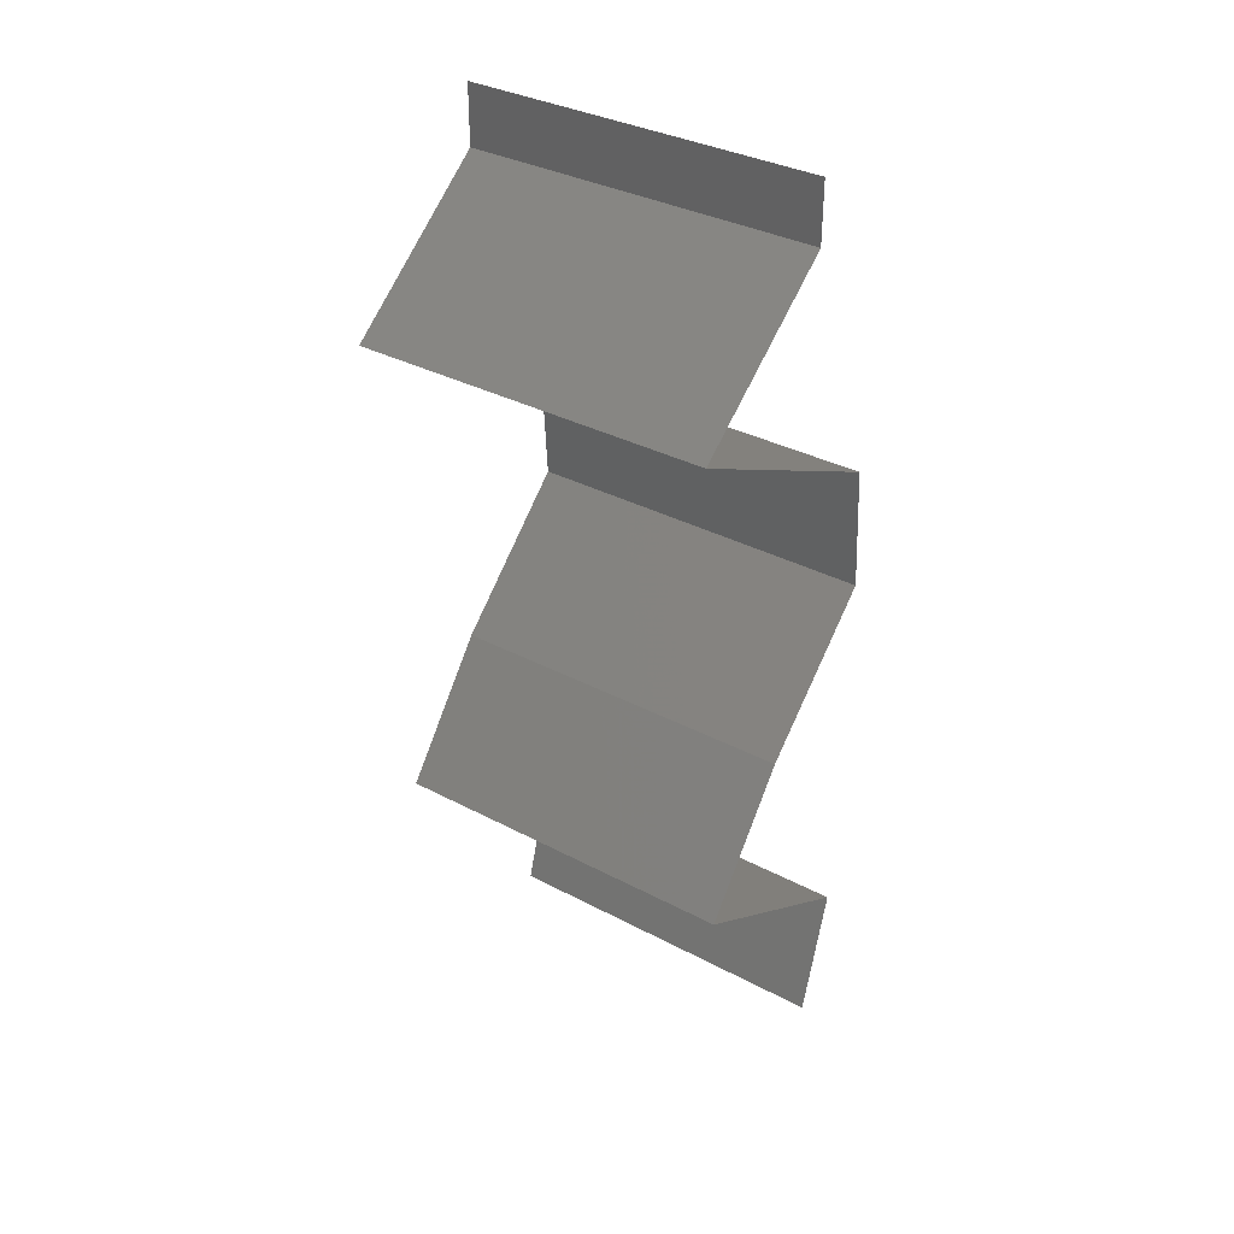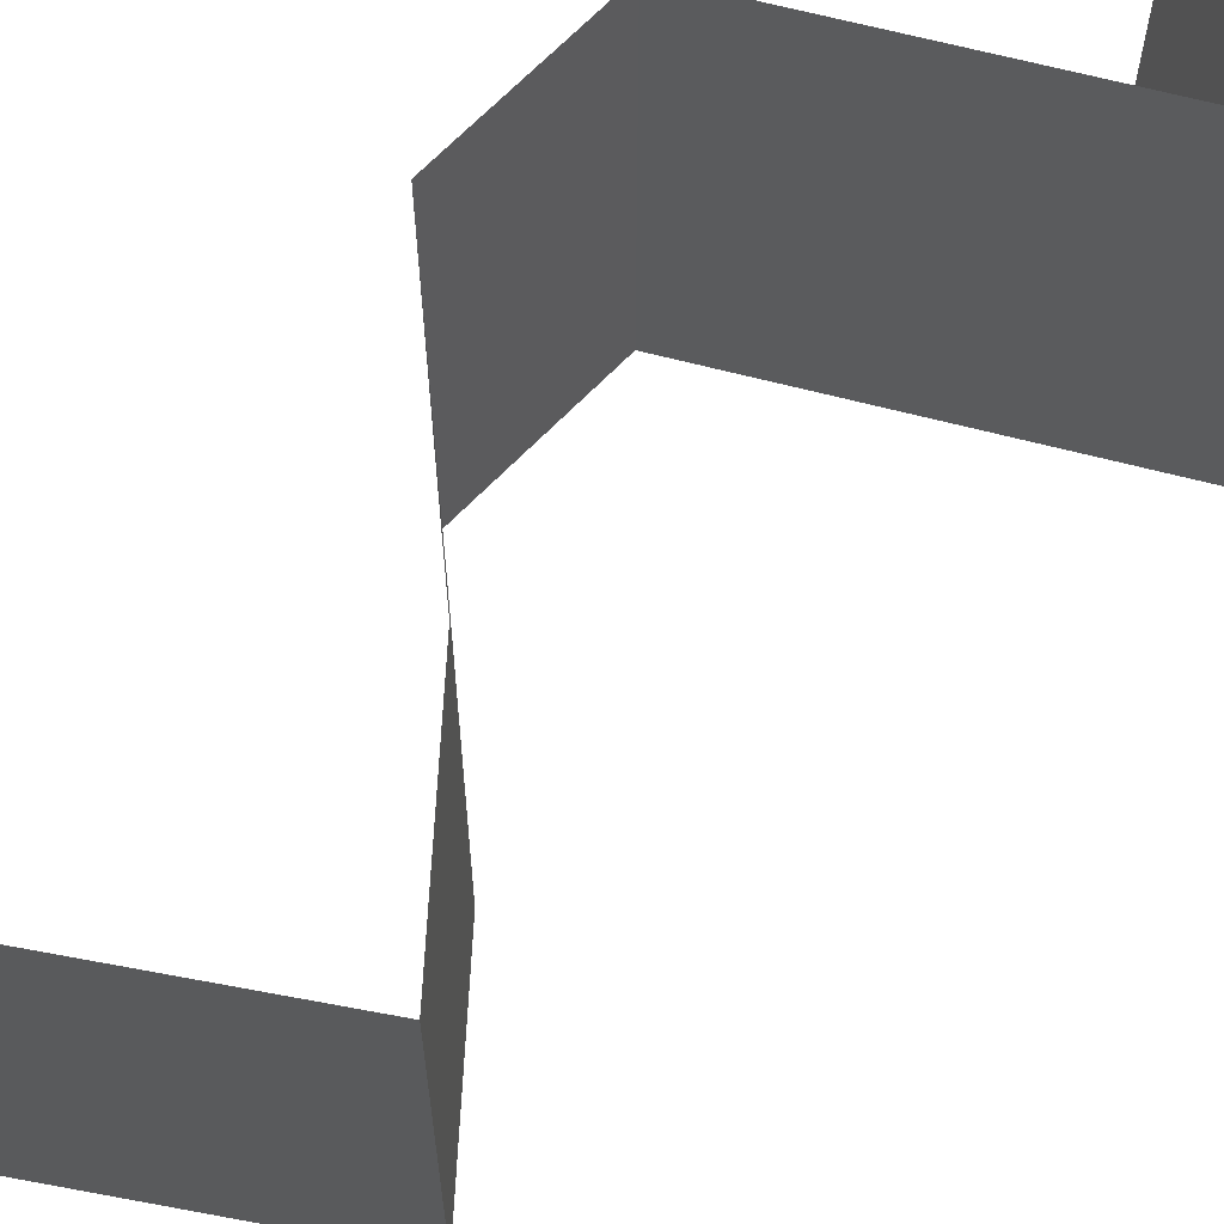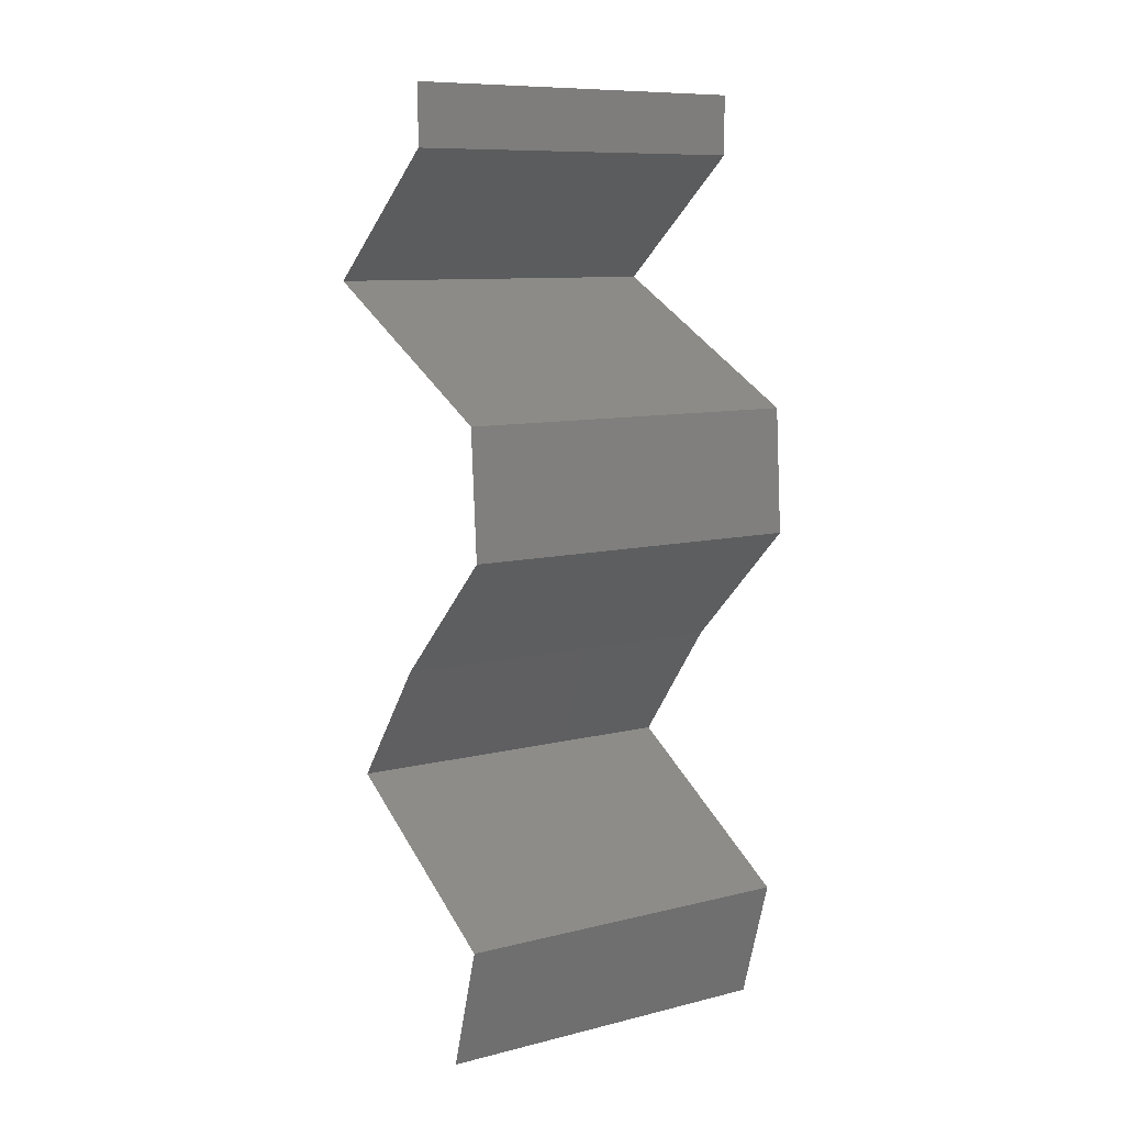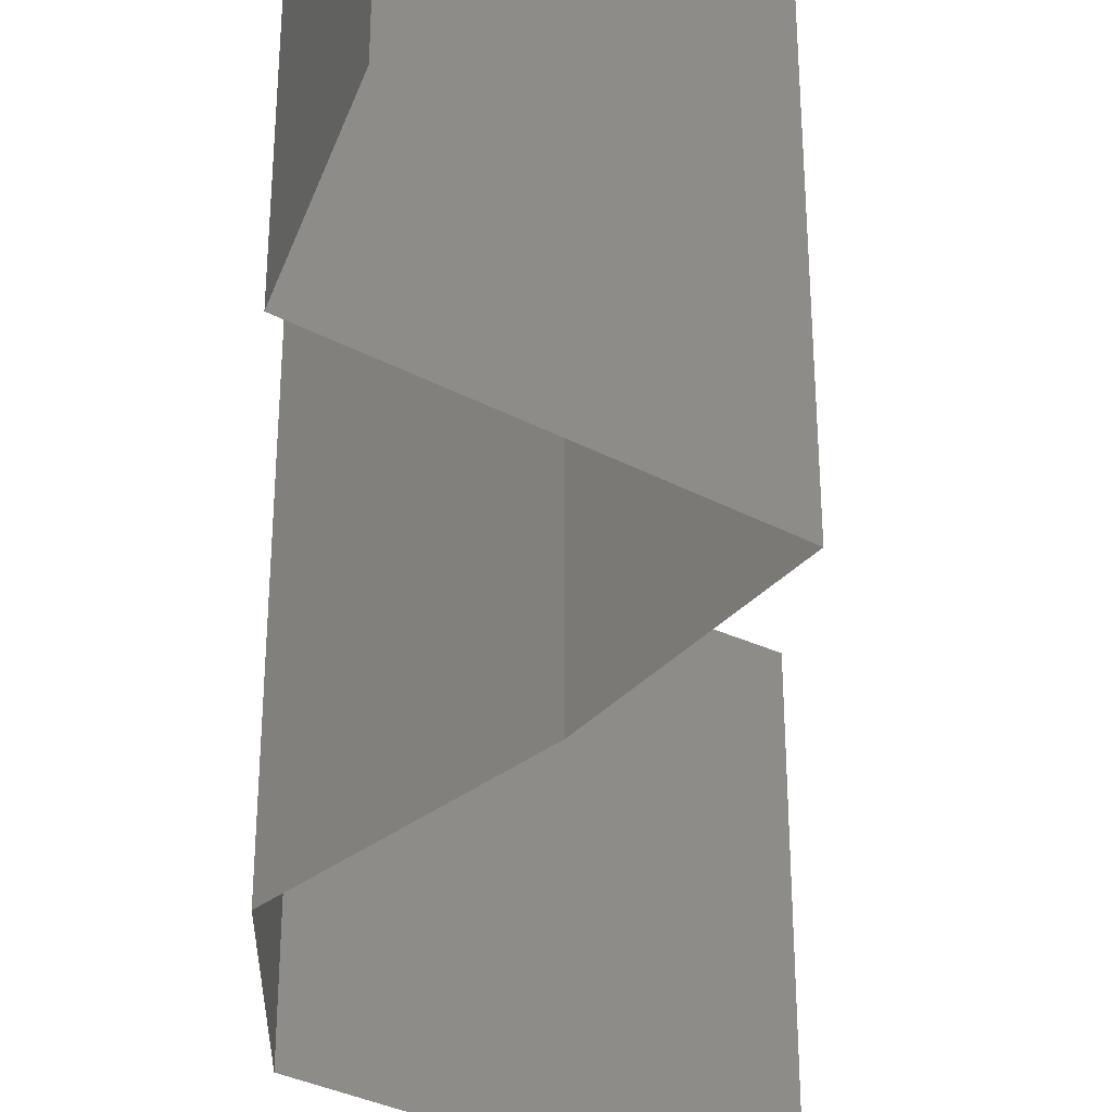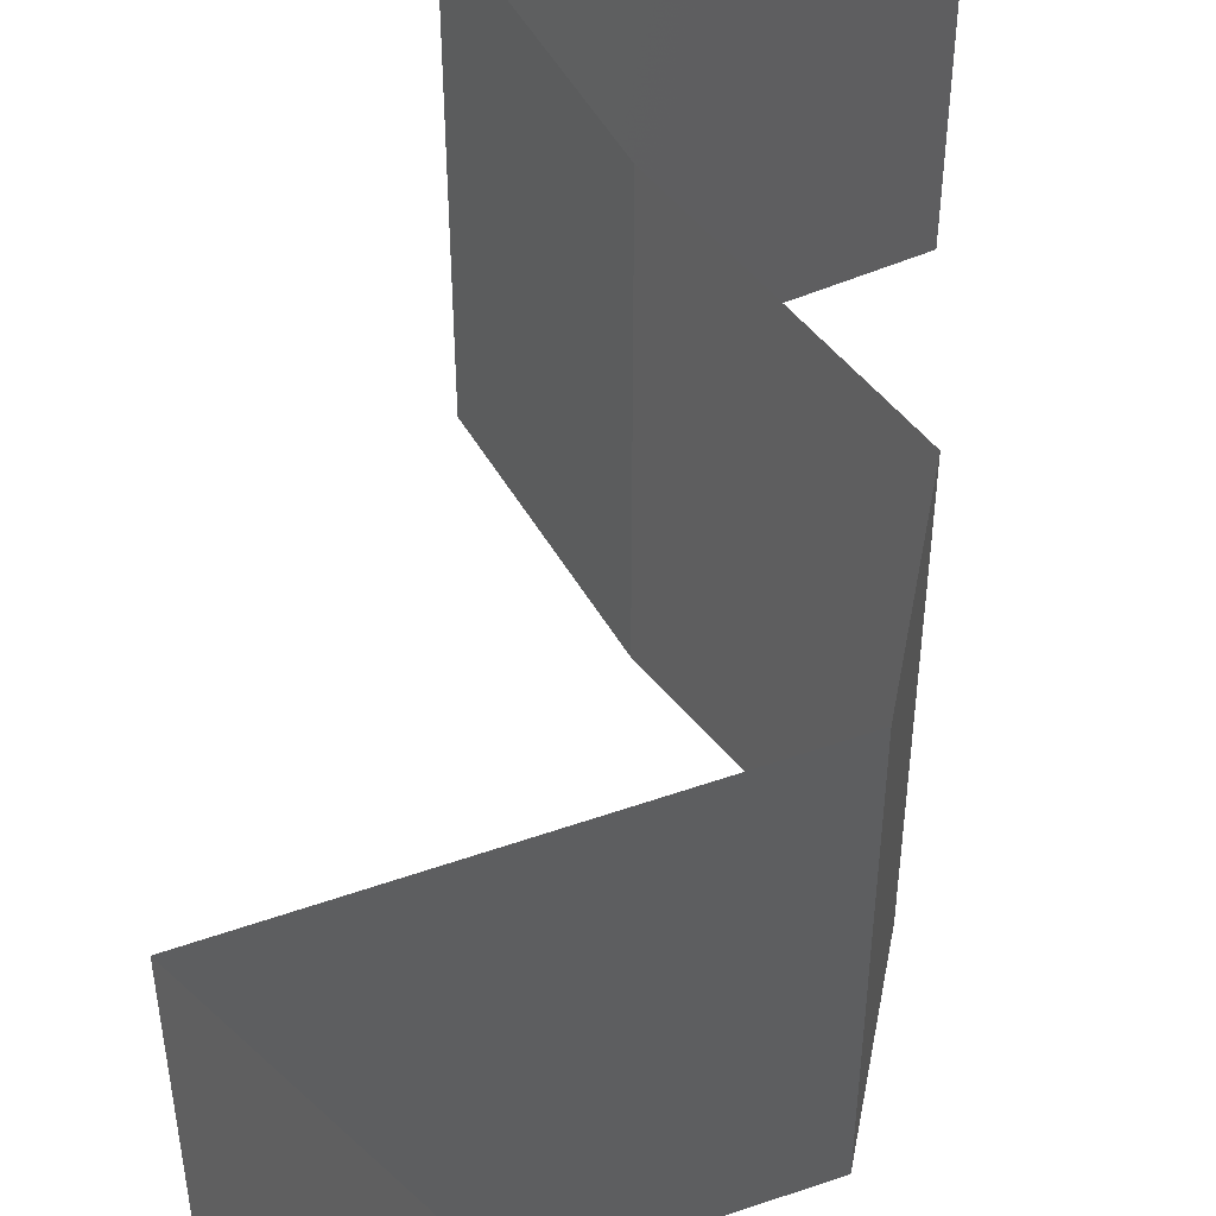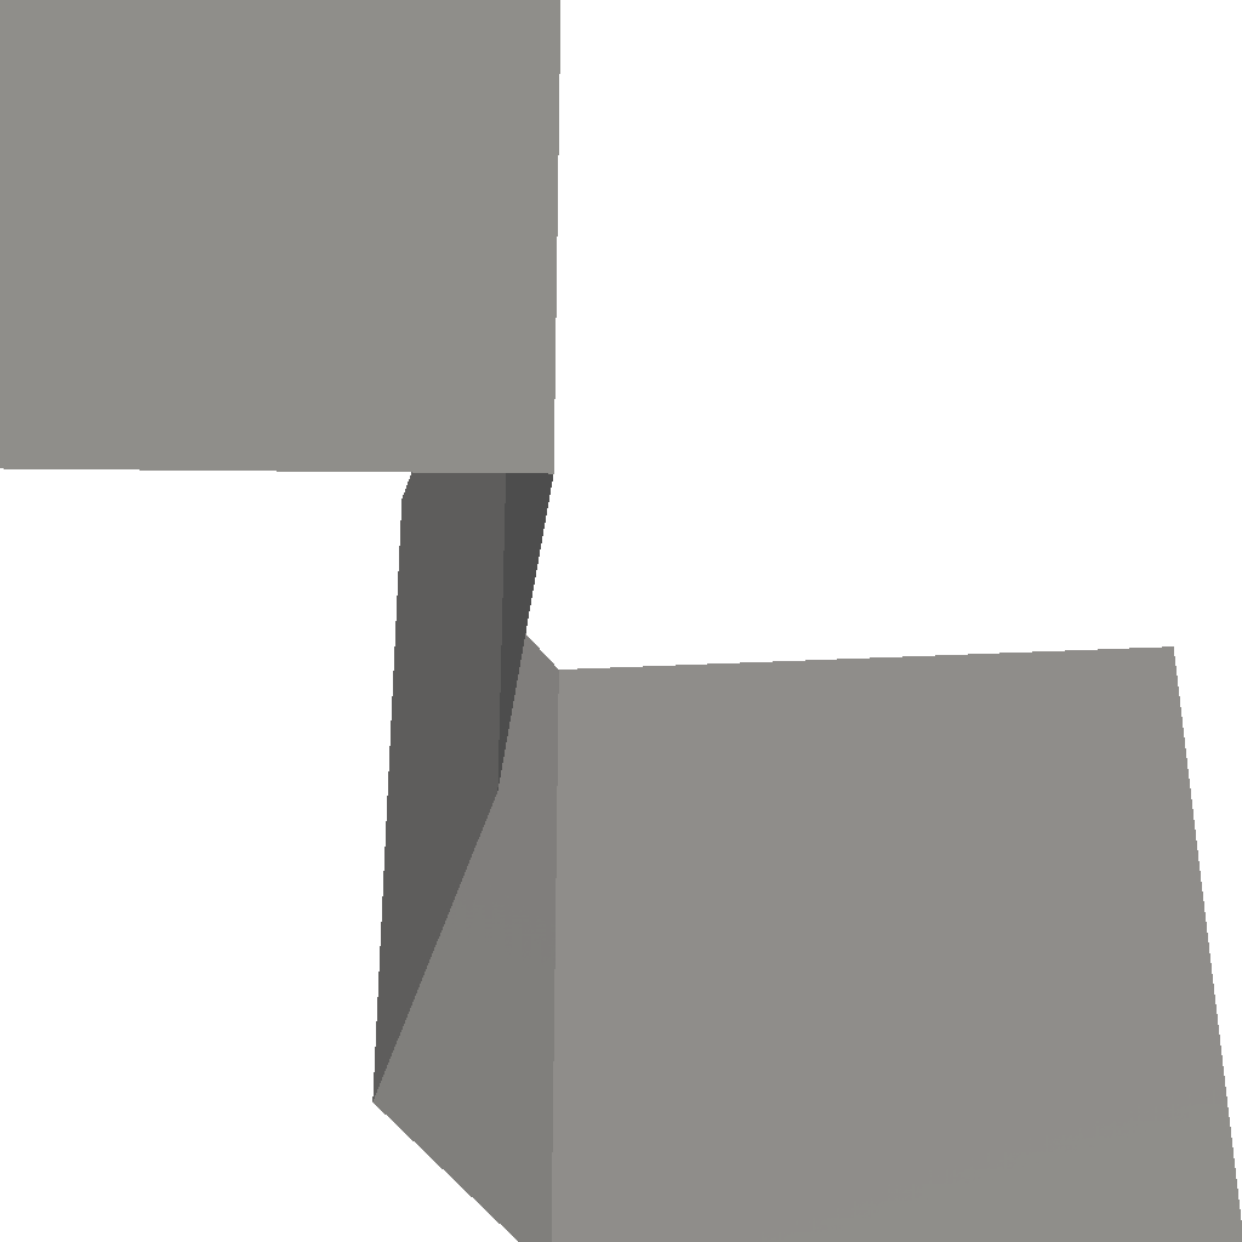
<metadata>
{"format":"stl","ext":"stl","renderer":"f3d","projection":"perspective","resolution":1024,"background":"white","views":[{"elev":34.6,"azim":125.4,"up":"+Y"},{"elev":68.5,"azim":40.7,"up":"+Z"},{"elev":9.6,"azim":-122.8,"up":"+Y"},{"elev":-40.3,"azim":-2.2,"up":"+Z"},{"elev":56.1,"azim":-173.5,"up":"+Z"},{"elev":-46.7,"azim":29.4,"up":"+Z"}]}
</metadata>
<code>
# stl→obj: 49 verts, 72 faces
v 0.04 0.05662 0
v 0.04 0.06 0
v 0.04 0.06 0.01
v 0.04 0.05662 0.01
v 0.04 0.06 0.02
v 0.04 0.05662 0.02
v 0.0445 0.05308 0.005729
v 0.049 0.04954 0
v 0.049 0.04954 0.02
v 0.0445 0.05308 0.01432
v 0.049 0.04954 0.01
v 0.04188 0.04601 0
v 0.04211 0.04612 0.00796
v 0.03476 0.04247 0
v 0.03476 0.04247 0.01
v 0.04432 0.04722 0.01438
v 0.03957 0.04486 0.01447
v 0.03476 0.04247 0.02
v 0.04188 0.04601 0.02
v 0.03429 0.03539 0.01
v 0.03453 0.03893 0.005
v 0.03453 0.03893 0.015
v 0.03429 0.03539 0
v 0.03429 0.03539 0.02
v 0.03797 0.03185 0.005
v 0.04165 0.02831 0
v 0.04165 0.02831 0.02
v 0.03797 0.03185 0.015
v 0.04165 0.02831 0.01
v 0.04436 0.02477 0.015
v 0.04707 0.02123 0
v 0.04436 0.02477 0.005
v 0.04707 0.02123 0.01
v 0.04707 0.02123 0.02
v 0.04279 0.01876 0.015
v 0.03485 0.01416 0
v 0.03913 0.01663 0.005
v 0.03485 0.01416 0.01
v 0.04304 0.0189 0.005
v 0.03888 0.01649 0.015
v 0.03485 0.01416 0.02
v 0.04096 0.01769 0.02
v 0.04096 0.01769 0
v 0.04096 0.01769 0.01
v 0.03591 0.01062 0.005
v 0.03697 0.007078 0
v 0.03591 0.01062 0.015
v 0.03697 0.007078 0.01
v 0.03697 0.007078 0.02
f 1 2 3
f 4 5 6
f 3 5 4
f 1 3 4
f 1 7 8
f 9 10 6
f 4 10 7
f 7 10 11
f 8 7 11
f 6 10 4
f 4 7 1
f 11 10 9
f 12 13 14
f 8 13 12
f 14 13 15
f 11 13 8
f 9 16 11
f 15 17 18
f 18 17 19
f 19 16 9
f 16 13 11
f 13 17 15
f 16 17 13
f 19 17 16
f 20 21 15
f 15 22 20
f 14 21 23
f 24 22 18
f 15 21 14
f 18 22 15
f 23 21 20
f 20 22 24
f 23 25 26
f 27 28 24
f 24 28 20
f 26 25 29
f 20 28 25
f 25 28 29
f 20 25 23
f 29 28 27
f 27 30 29
f 31 32 33
f 29 32 26
f 33 30 34
f 33 32 29
f 29 30 33
f 26 32 31
f 34 30 27
f 34 35 33
f 36 37 38
f 33 39 31
f 38 40 41
f 42 35 34
f 43 37 36
f 31 39 43
f 41 40 42
f 43 39 37
f 42 40 35
f 40 44 35
f 39 44 37
f 38 44 40
f 37 44 38
f 33 44 39
f 35 44 33
f 36 45 46
f 38 47 48
f 48 45 38
f 49 47 41
f 38 45 36
f 41 47 38
f 46 45 48
f 48 47 49

</code>
